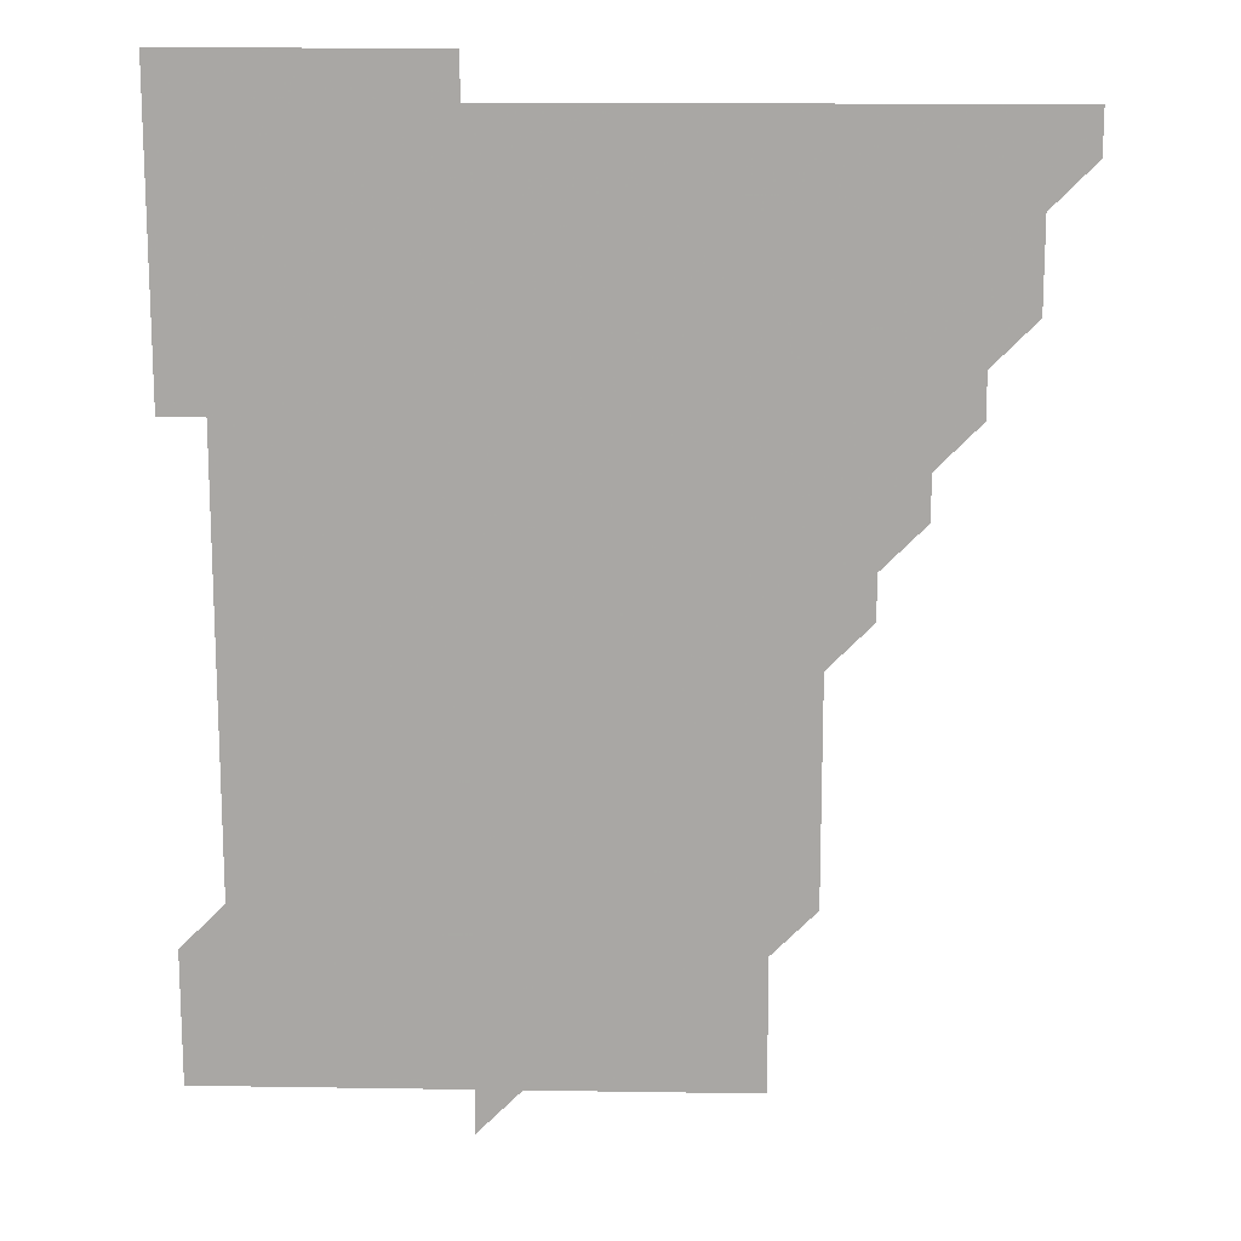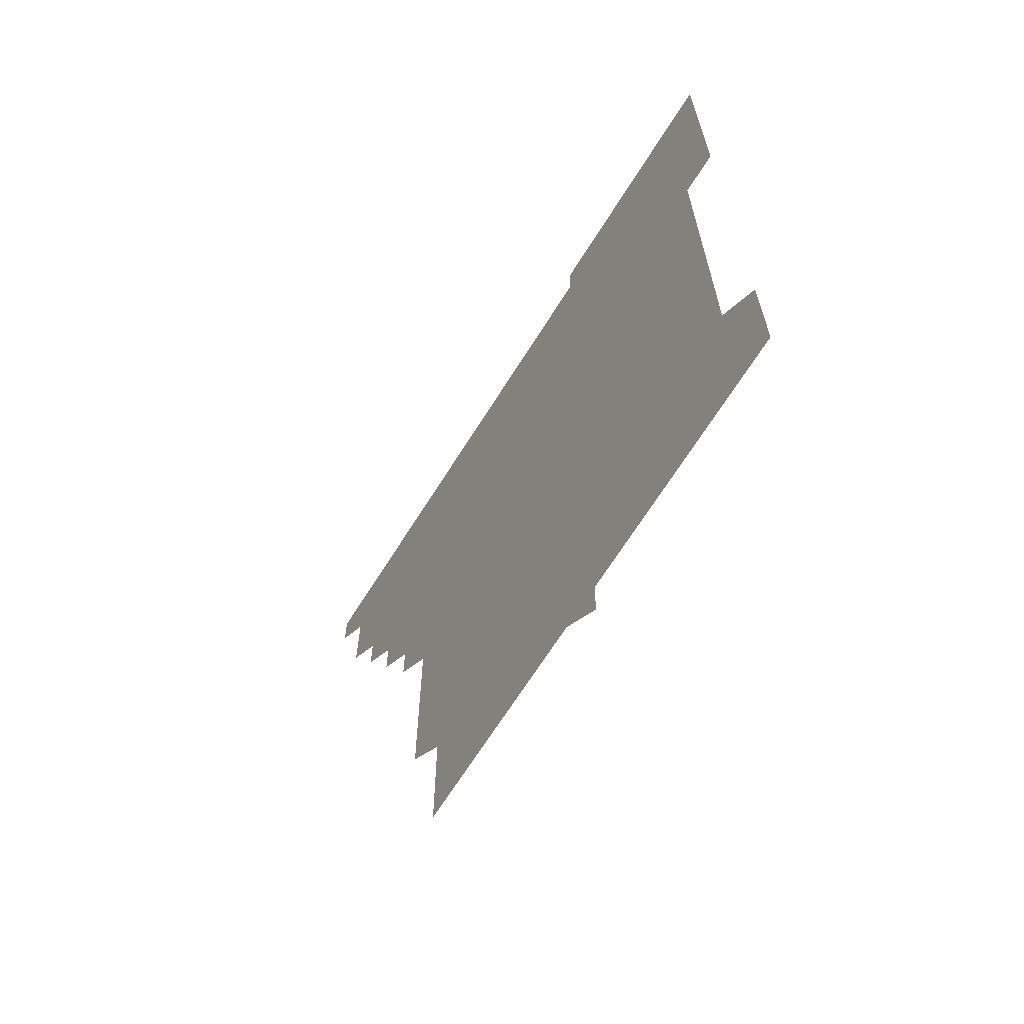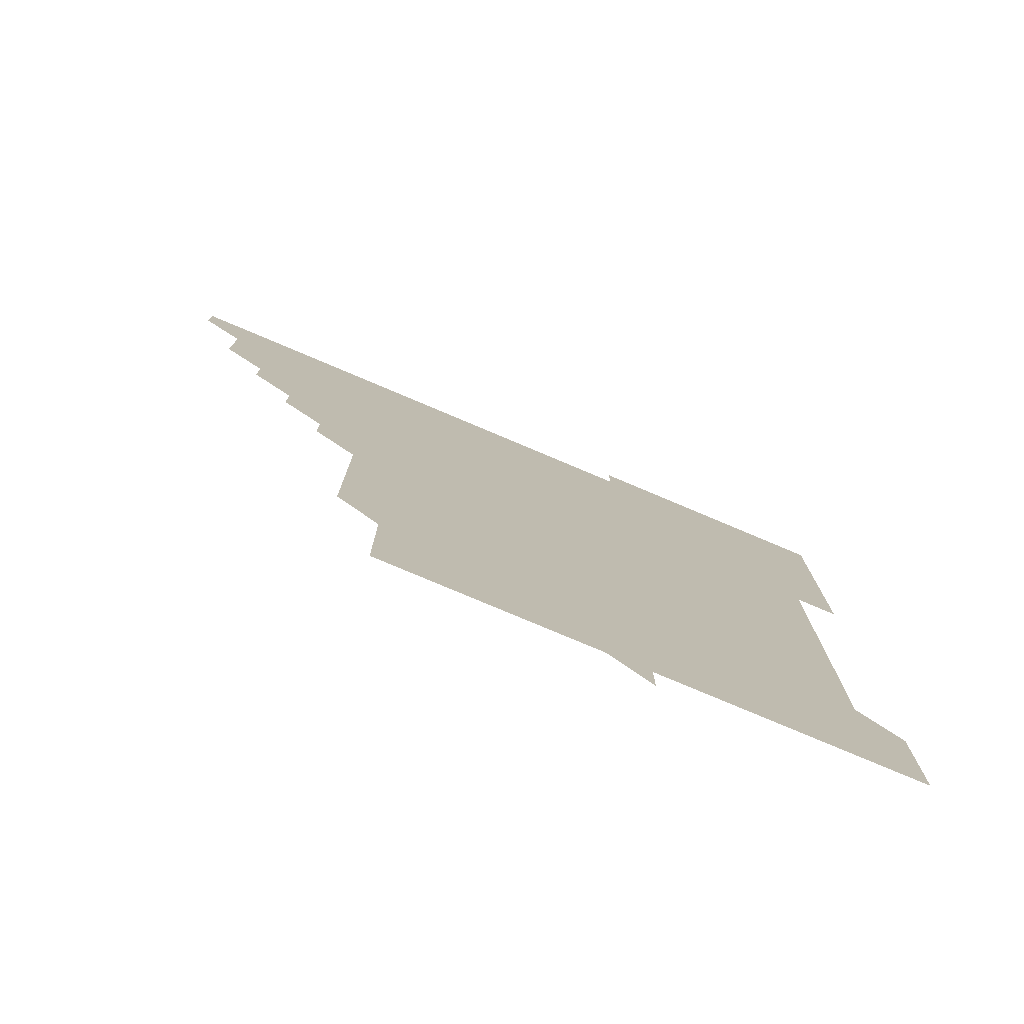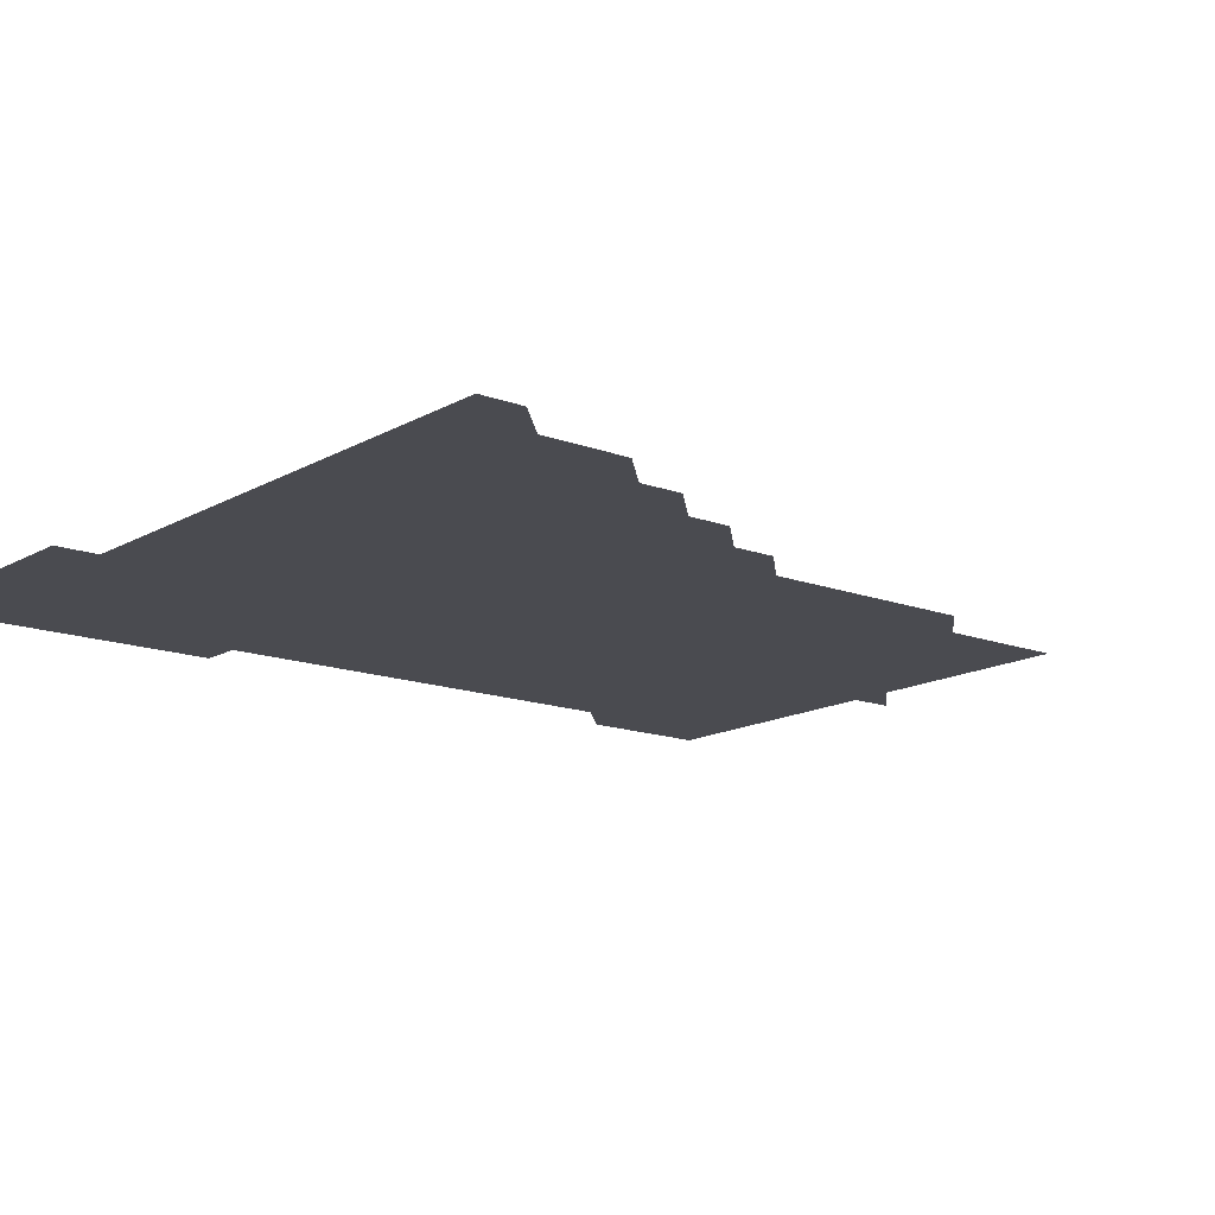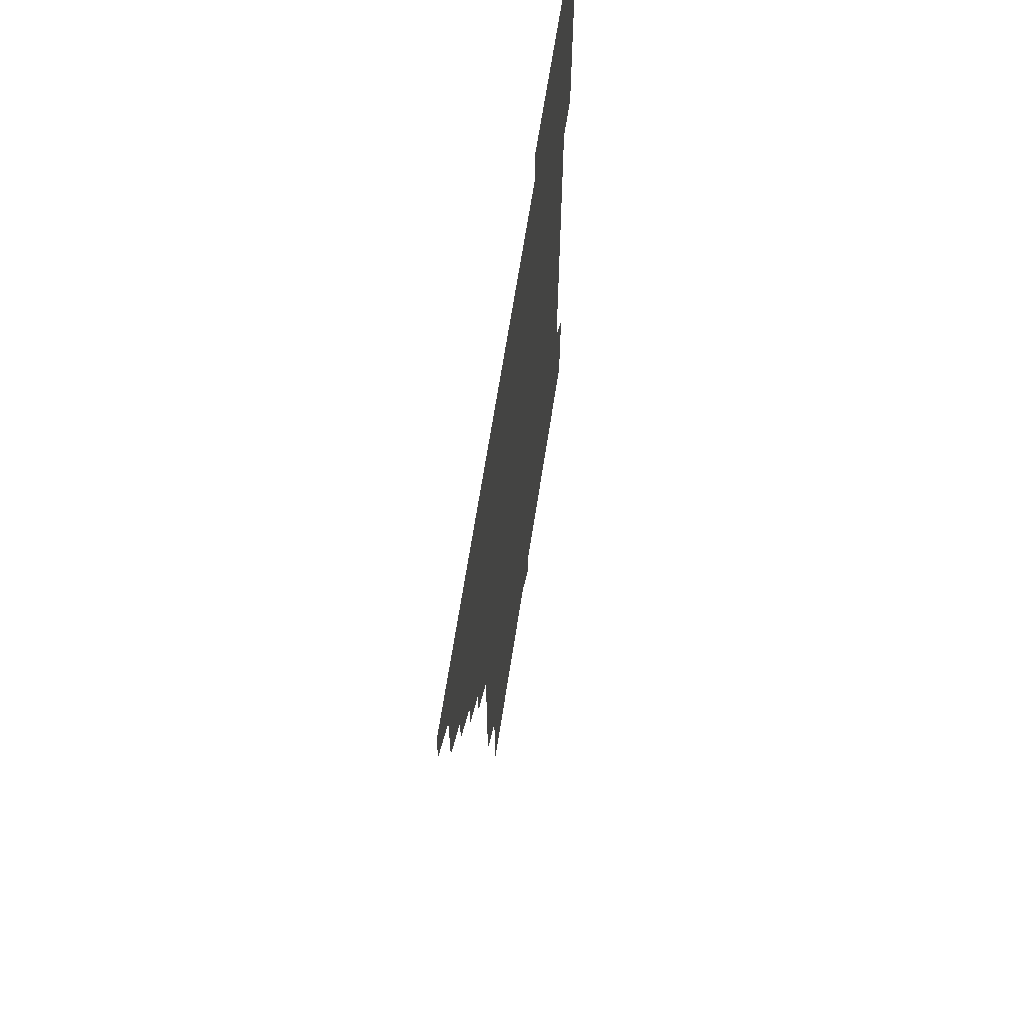
<metadata>
{"format":"obj","ext":"obj","renderer":"f3d","projection":"perspective","resolution":1024,"background":"white","views":[{"elev":14.9,"azim":-178.1,"up":"+Y"},{"elev":-67.6,"azim":57.9,"up":"+Y"},{"elev":-78.5,"azim":-22.9,"up":"+Y"},{"elev":-14.6,"azim":-129.2,"up":"+Z"},{"elev":66.5,"azim":-81.2,"up":"+Y"}]}
</metadata>
<code>
v 451 451 0
v 451 466 0
v 466 406 0
v 466 421 0
v 466 436 0
v 466 451 0
v 466 466 0
v 481 376 0
v 481 391 0
v 481 406 0
v 481 421 0
v 481 436 0
v 481 451 0
v 481 466 0
v 496 346 0
v 496 361 0
v 496 376 0
v 496 391 0
v 496 406 0
v 496 421 0
v 496 436 0
v 496 451 0
v 496 466 0
v 511 316 0
v 511 331 0
v 511 346 0
v 511 361 0
v 511 376 0
v 511 391 0
v 511 406 0
v 511 421 0
v 511 436 0
v 511 451 0
v 511 466 0
v 526 226 0
v 526 241 0
v 526 256 0
v 526 271 0
v 526 286 0
v 526 301 0
v 526 316 0
v 526 331 0
v 526 346 0
v 526 361 0
v 526 376 0
v 526 391 0
v 526 406 0
v 526 421 0
v 526 436 0
v 526 451 0
v 526 466 0
v 541 166 0
v 541 181 0
v 541 196 0
v 541 211 0
v 541 226 0
v 541 241 0
v 541 256 0
v 541 271 0
v 541 286 0
v 541 301 0
v 541 316 0
v 541 331 0
v 541 346 0
v 541 361 0
v 541 376 0
v 541 391 0
v 541 406 0
v 541 421 0
v 541 436 0
v 541 451 0
v 541 466 0
v 556 166 0
v 556 181 0
v 556 196 0
v 556 211 0
v 556 226 0
v 556 241 0
v 556 256 0
v 556 271 0
v 556 286 0
v 556 301 0
v 556 316 0
v 556 331 0
v 556 346 0
v 556 361 0
v 556 376 0
v 556 391 0
v 556 406 0
v 556 421 0
v 556 436 0
v 556 451 0
v 556 466 0
v 571 166 0
v 571 181 0
v 571 196 0
v 571 211 0
v 571 226 0
v 571 241 0
v 571 256 0
v 571 271 0
v 571 286 0
v 571 301 0
v 571 316 0
v 571 331 0
v 571 346 0
v 571 361 0
v 571 376 0
v 571 391 0
v 571 406 0
v 571 421 0
v 571 436 0
v 571 451 0
v 571 466 0
v 586 166 0
v 586 181 0
v 586 196 0
v 586 211 0
v 586 226 0
v 586 241 0
v 586 256 0
v 586 271 0
v 586 286 0
v 586 301 0
v 586 316 0
v 586 331 0
v 586 346 0
v 586 361 0
v 586 376 0
v 586 391 0
v 586 406 0
v 586 421 0
v 586 436 0
v 586 451 0
v 586 466 0
v 601 166 0
v 601 181 0
v 601 196 0
v 601 211 0
v 601 226 0
v 601 241 0
v 601 256 0
v 601 271 0
v 601 286 0
v 601 301 0
v 601 316 0
v 601 331 0
v 601 346 0
v 601 361 0
v 601 376 0
v 601 391 0
v 601 406 0
v 601 421 0
v 601 436 0
v 601 451 0
v 601 466 0
v 616 166 0
v 616 181 0
v 616 196 0
v 616 211 0
v 616 226 0
v 616 241 0
v 616 256 0
v 616 271 0
v 616 286 0
v 616 301 0
v 616 316 0
v 616 331 0
v 616 346 0
v 616 361 0
v 616 376 0
v 616 391 0
v 616 406 0
v 616 421 0
v 616 436 0
v 616 451 0
v 616 466 0
v 631 151 0
v 631 166 0
v 631 181 0
v 631 196 0
v 631 211 0
v 631 226 0
v 631 241 0
v 631 256 0
v 631 271 0
v 631 286 0
v 631 301 0
v 631 316 0
v 631 331 0
v 631 346 0
v 631 361 0
v 631 376 0
v 631 391 0
v 631 406 0
v 631 421 0
v 631 436 0
v 631 451 0
v 631 466 0
v 631 481 0
v 646 166 0
v 646 181 0
v 646 196 0
v 646 211 0
v 646 226 0
v 646 241 0
v 646 256 0
v 646 271 0
v 646 286 0
v 646 301 0
v 646 316 0
v 646 331 0
v 646 346 0
v 646 361 0
v 646 376 0
v 646 391 0
v 646 406 0
v 646 421 0
v 646 436 0
v 646 451 0
v 646 466 0
v 646 481 0
v 661 166 0
v 661 181 0
v 661 196 0
v 661 211 0
v 661 226 0
v 661 241 0
v 661 256 0
v 661 271 0
v 661 286 0
v 661 301 0
v 661 316 0
v 661 331 0
v 661 346 0
v 661 361 0
v 661 376 0
v 661 391 0
v 661 406 0
v 661 421 0
v 661 436 0
v 661 451 0
v 661 466 0
v 661 481 0
v 676 166 0
v 676 181 0
v 676 196 0
v 676 211 0
v 676 226 0
v 676 241 0
v 676 256 0
v 676 271 0
v 676 286 0
v 676 301 0
v 676 316 0
v 676 331 0
v 676 346 0
v 676 361 0
v 676 376 0
v 676 391 0
v 676 406 0
v 676 421 0
v 676 436 0
v 676 451 0
v 676 466 0
v 676 481 0
v 691 166 0
v 691 181 0
v 691 196 0
v 691 211 0
v 691 226 0
v 691 241 0
v 691 256 0
v 691 271 0
v 691 286 0
v 691 301 0
v 691 316 0
v 691 331 0
v 691 346 0
v 691 361 0
v 691 376 0
v 691 391 0
v 691 406 0
v 691 421 0
v 691 436 0
v 691 451 0
v 691 466 0
v 691 481 0
v 706 166 0
v 706 181 0
v 706 196 0
v 706 211 0
v 706 226 0
v 706 241 0
v 706 256 0
v 706 271 0
v 706 286 0
v 706 301 0
v 706 316 0
v 706 331 0
v 706 346 0
v 706 361 0
v 706 376 0
v 706 391 0
v 706 406 0
v 706 421 0
v 706 436 0
v 706 451 0
v 706 466 0
v 706 481 0
v 721 166 0
v 721 181 0
v 721 196 0
v 721 211 0
v 721 376 0
v 721 391 0
v 721 406 0
v 721 421 0
v 721 436 0
v 721 451 0
v 721 466 0
v 721 481 0
v 721 496 0
f 5 6 1
f 1 6 2
f 6 7 2
f 9 10 3
f 3 10 4
f 10 11 4
f 4 11 5
f 11 12 5
f 5 12 6
f 12 13 6
f 6 13 7
f 13 14 7
f 16 17 8
f 8 17 9
f 17 18 9
f 9 18 10
f 18 19 10
f 10 19 11
f 19 20 11
f 11 20 12
f 20 21 12
f 12 21 13
f 21 22 13
f 13 22 14
f 22 23 14
f 25 26 15
f 15 26 16
f 26 27 16
f 16 27 17
f 27 28 17
f 17 28 18
f 28 29 18
f 18 29 19
f 29 30 19
f 19 30 20
f 30 31 20
f 20 31 21
f 31 32 21
f 21 32 22
f 32 33 22
f 22 33 23
f 33 34 23
f 40 41 24
f 24 41 25
f 41 42 25
f 25 42 26
f 42 43 26
f 26 43 27
f 43 44 27
f 27 44 28
f 44 45 28
f 28 45 29
f 45 46 29
f 29 46 30
f 46 47 30
f 30 47 31
f 47 48 31
f 31 48 32
f 48 49 32
f 32 49 33
f 49 50 33
f 33 50 34
f 50 51 34
f 55 56 35
f 35 56 36
f 56 57 36
f 36 57 37
f 57 58 37
f 37 58 38
f 58 59 38
f 38 59 39
f 59 60 39
f 39 60 40
f 60 61 40
f 40 61 41
f 61 62 41
f 41 62 42
f 62 63 42
f 42 63 43
f 63 64 43
f 43 64 44
f 64 65 44
f 44 65 45
f 65 66 45
f 45 66 46
f 66 67 46
f 46 67 47
f 67 68 47
f 47 68 48
f 68 69 48
f 48 69 49
f 69 70 49
f 49 70 50
f 70 71 50
f 50 71 51
f 71 72 51
f 52 73 53
f 73 74 53
f 53 74 54
f 74 75 54
f 54 75 55
f 75 76 55
f 55 76 56
f 76 77 56
f 56 77 57
f 77 78 57
f 57 78 58
f 78 79 58
f 58 79 59
f 79 80 59
f 59 80 60
f 80 81 60
f 60 81 61
f 81 82 61
f 61 82 62
f 82 83 62
f 62 83 63
f 83 84 63
f 63 84 64
f 84 85 64
f 64 85 65
f 85 86 65
f 65 86 66
f 86 87 66
f 66 87 67
f 87 88 67
f 67 88 68
f 88 89 68
f 68 89 69
f 89 90 69
f 69 90 70
f 90 91 70
f 70 91 71
f 91 92 71
f 71 92 72
f 92 93 72
f 73 94 74
f 94 95 74
f 74 95 75
f 95 96 75
f 75 96 76
f 96 97 76
f 76 97 77
f 97 98 77
f 77 98 78
f 98 99 78
f 78 99 79
f 99 100 79
f 79 100 80
f 100 101 80
f 80 101 81
f 101 102 81
f 81 102 82
f 102 103 82
f 82 103 83
f 103 104 83
f 83 104 84
f 104 105 84
f 84 105 85
f 105 106 85
f 85 106 86
f 106 107 86
f 86 107 87
f 107 108 87
f 87 108 88
f 108 109 88
f 88 109 89
f 109 110 89
f 89 110 90
f 110 111 90
f 90 111 91
f 111 112 91
f 91 112 92
f 112 113 92
f 92 113 93
f 113 114 93
f 94 115 95
f 115 116 95
f 95 116 96
f 116 117 96
f 96 117 97
f 117 118 97
f 97 118 98
f 118 119 98
f 98 119 99
f 119 120 99
f 99 120 100
f 120 121 100
f 100 121 101
f 121 122 101
f 101 122 102
f 122 123 102
f 102 123 103
f 123 124 103
f 103 124 104
f 124 125 104
f 104 125 105
f 125 126 105
f 105 126 106
f 126 127 106
f 106 127 107
f 127 128 107
f 107 128 108
f 128 129 108
f 108 129 109
f 129 130 109
f 109 130 110
f 130 131 110
f 110 131 111
f 131 132 111
f 111 132 112
f 132 133 112
f 112 133 113
f 133 134 113
f 113 134 114
f 134 135 114
f 115 136 116
f 136 137 116
f 116 137 117
f 137 138 117
f 117 138 118
f 138 139 118
f 118 139 119
f 139 140 119
f 119 140 120
f 140 141 120
f 120 141 121
f 141 142 121
f 121 142 122
f 142 143 122
f 122 143 123
f 143 144 123
f 123 144 124
f 144 145 124
f 124 145 125
f 145 146 125
f 125 146 126
f 146 147 126
f 126 147 127
f 147 148 127
f 127 148 128
f 148 149 128
f 128 149 129
f 149 150 129
f 129 150 130
f 150 151 130
f 130 151 131
f 151 152 131
f 131 152 132
f 152 153 132
f 132 153 133
f 153 154 133
f 133 154 134
f 154 155 134
f 134 155 135
f 155 156 135
f 136 157 137
f 157 158 137
f 137 158 138
f 158 159 138
f 138 159 139
f 159 160 139
f 139 160 140
f 160 161 140
f 140 161 141
f 161 162 141
f 141 162 142
f 162 163 142
f 142 163 143
f 163 164 143
f 143 164 144
f 164 165 144
f 144 165 145
f 165 166 145
f 145 166 146
f 166 167 146
f 146 167 147
f 167 168 147
f 147 168 148
f 168 169 148
f 148 169 149
f 169 170 149
f 149 170 150
f 170 171 150
f 150 171 151
f 171 172 151
f 151 172 152
f 172 173 152
f 152 173 153
f 173 174 153
f 153 174 154
f 174 175 154
f 154 175 155
f 175 176 155
f 155 176 156
f 176 177 156
f 178 179 157
f 157 179 158
f 179 180 158
f 158 180 159
f 180 181 159
f 159 181 160
f 181 182 160
f 160 182 161
f 182 183 161
f 161 183 162
f 183 184 162
f 162 184 163
f 184 185 163
f 163 185 164
f 185 186 164
f 164 186 165
f 186 187 165
f 165 187 166
f 187 188 166
f 166 188 167
f 188 189 167
f 167 189 168
f 189 190 168
f 168 190 169
f 190 191 169
f 169 191 170
f 191 192 170
f 170 192 171
f 192 193 171
f 171 193 172
f 193 194 172
f 172 194 173
f 194 195 173
f 173 195 174
f 195 196 174
f 174 196 175
f 196 197 175
f 175 197 176
f 197 198 176
f 176 198 177
f 198 199 177
f 179 201 180
f 201 202 180
f 180 202 181
f 202 203 181
f 181 203 182
f 203 204 182
f 182 204 183
f 204 205 183
f 183 205 184
f 205 206 184
f 184 206 185
f 206 207 185
f 185 207 186
f 207 208 186
f 186 208 187
f 208 209 187
f 187 209 188
f 209 210 188
f 188 210 189
f 210 211 189
f 189 211 190
f 211 212 190
f 190 212 191
f 212 213 191
f 191 213 192
f 213 214 192
f 192 214 193
f 214 215 193
f 193 215 194
f 215 216 194
f 194 216 195
f 216 217 195
f 195 217 196
f 217 218 196
f 196 218 197
f 218 219 197
f 197 219 198
f 219 220 198
f 198 220 199
f 220 221 199
f 199 221 200
f 221 222 200
f 201 223 202
f 223 224 202
f 202 224 203
f 224 225 203
f 203 225 204
f 225 226 204
f 204 226 205
f 226 227 205
f 205 227 206
f 227 228 206
f 206 228 207
f 228 229 207
f 207 229 208
f 229 230 208
f 208 230 209
f 230 231 209
f 209 231 210
f 231 232 210
f 210 232 211
f 232 233 211
f 211 233 212
f 233 234 212
f 212 234 213
f 234 235 213
f 213 235 214
f 235 236 214
f 214 236 215
f 236 237 215
f 215 237 216
f 237 238 216
f 216 238 217
f 238 239 217
f 217 239 218
f 239 240 218
f 218 240 219
f 240 241 219
f 219 241 220
f 241 242 220
f 220 242 221
f 242 243 221
f 221 243 222
f 243 244 222
f 223 245 224
f 245 246 224
f 224 246 225
f 246 247 225
f 225 247 226
f 247 248 226
f 226 248 227
f 248 249 227
f 227 249 228
f 249 250 228
f 228 250 229
f 250 251 229
f 229 251 230
f 251 252 230
f 230 252 231
f 252 253 231
f 231 253 232
f 253 254 232
f 232 254 233
f 254 255 233
f 233 255 234
f 255 256 234
f 234 256 235
f 256 257 235
f 235 257 236
f 257 258 236
f 236 258 237
f 258 259 237
f 237 259 238
f 259 260 238
f 238 260 239
f 260 261 239
f 239 261 240
f 261 262 240
f 240 262 241
f 262 263 241
f 241 263 242
f 263 264 242
f 242 264 243
f 264 265 243
f 243 265 244
f 265 266 244
f 245 267 246
f 267 268 246
f 246 268 247
f 268 269 247
f 247 269 248
f 269 270 248
f 248 270 249
f 270 271 249
f 249 271 250
f 271 272 250
f 250 272 251
f 272 273 251
f 251 273 252
f 273 274 252
f 252 274 253
f 274 275 253
f 253 275 254
f 275 276 254
f 254 276 255
f 276 277 255
f 255 277 256
f 277 278 256
f 256 278 257
f 278 279 257
f 257 279 258
f 279 280 258
f 258 280 259
f 280 281 259
f 259 281 260
f 281 282 260
f 260 282 261
f 282 283 261
f 261 283 262
f 283 284 262
f 262 284 263
f 284 285 263
f 263 285 264
f 285 286 264
f 264 286 265
f 286 287 265
f 265 287 266
f 287 288 266
f 267 289 268
f 289 290 268
f 268 290 269
f 290 291 269
f 269 291 270
f 291 292 270
f 270 292 271
f 292 293 271
f 271 293 272
f 293 294 272
f 272 294 273
f 294 295 273
f 273 295 274
f 295 296 274
f 274 296 275
f 296 297 275
f 275 297 276
f 297 298 276
f 276 298 277
f 298 299 277
f 277 299 278
f 299 300 278
f 278 300 279
f 300 301 279
f 279 301 280
f 301 302 280
f 280 302 281
f 302 303 281
f 281 303 282
f 303 304 282
f 282 304 283
f 304 305 283
f 283 305 284
f 305 306 284
f 284 306 285
f 306 307 285
f 285 307 286
f 307 308 286
f 286 308 287
f 308 309 287
f 287 309 288
f 309 310 288
f 289 311 290
f 311 312 290
f 290 312 291
f 312 313 291
f 291 313 292
f 313 314 292
f 292 314 293
f 303 315 304
f 315 316 304
f 304 316 305
f 316 317 305
f 305 317 306
f 317 318 306
f 306 318 307
f 318 319 307
f 307 319 308
f 319 320 308
f 308 320 309
f 320 321 309
f 309 321 310
f 321 322 310

</code>
